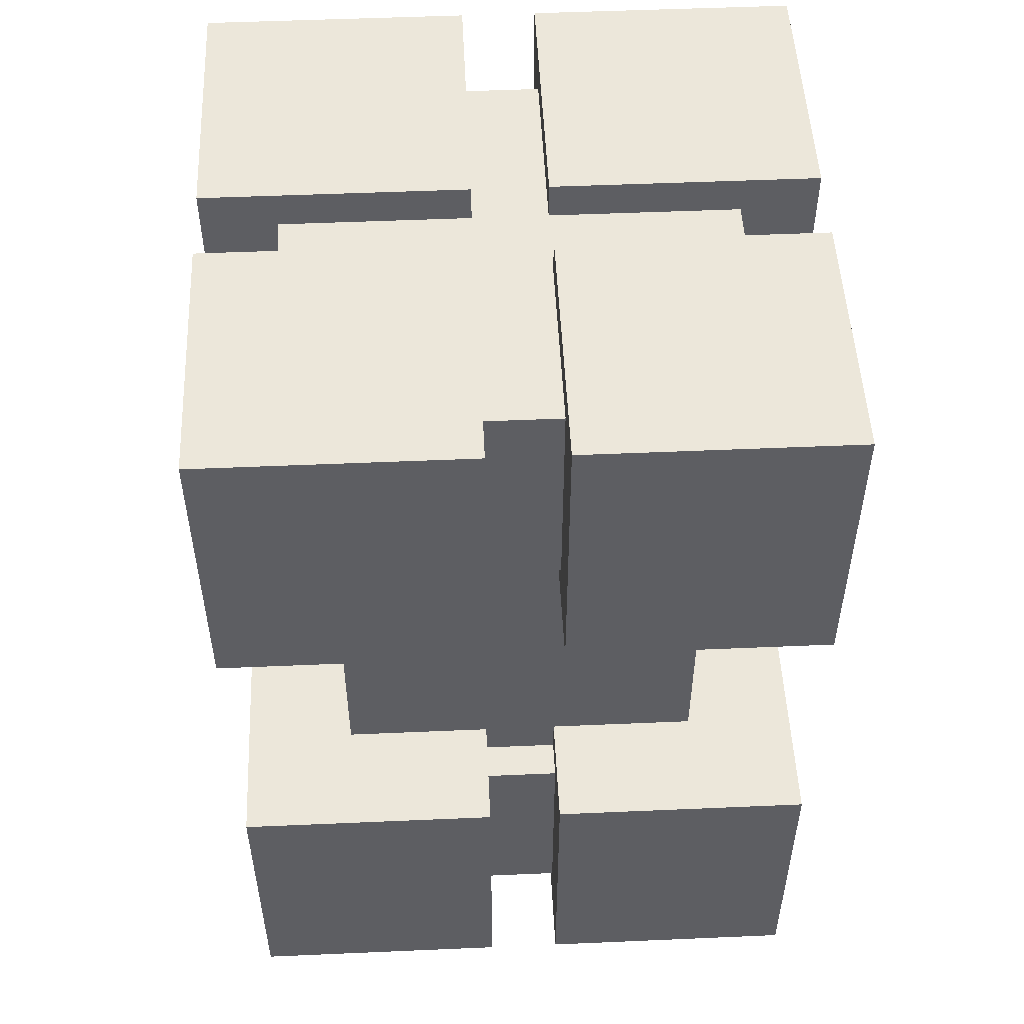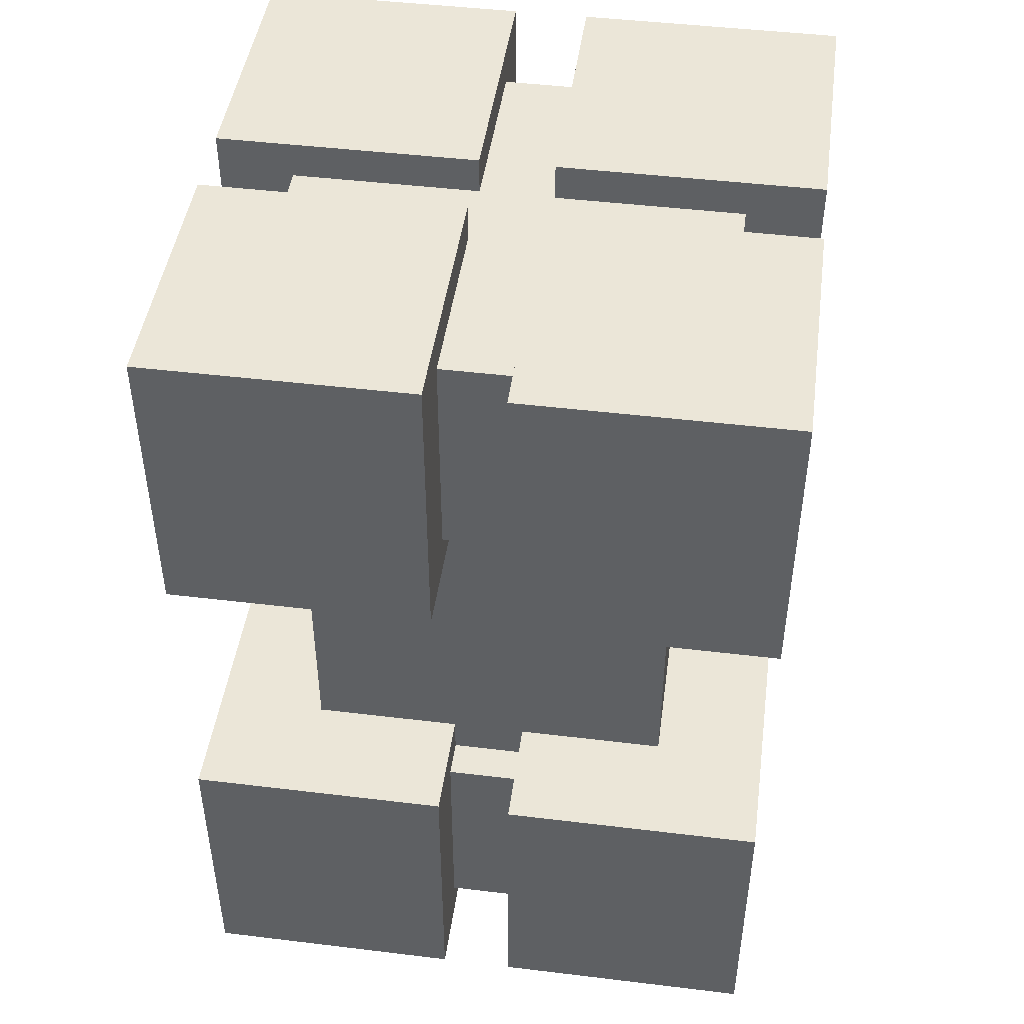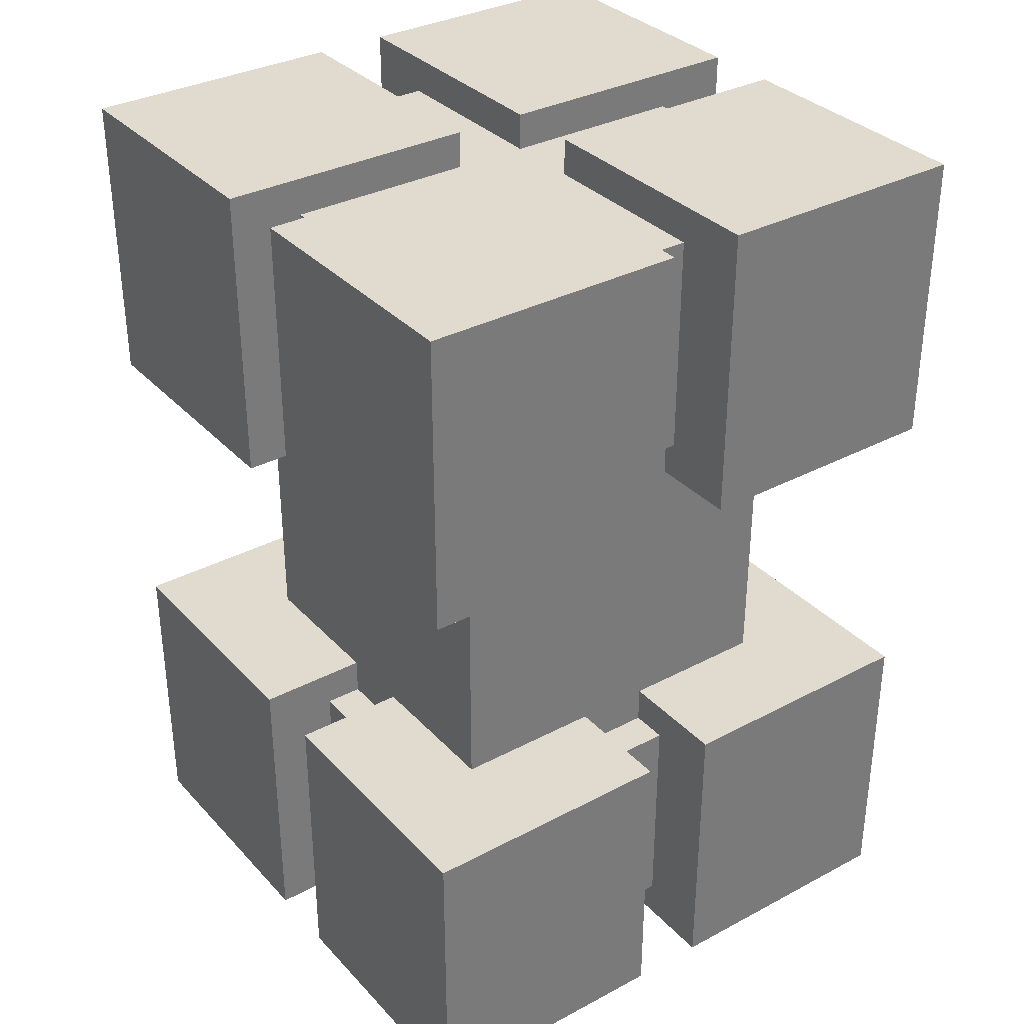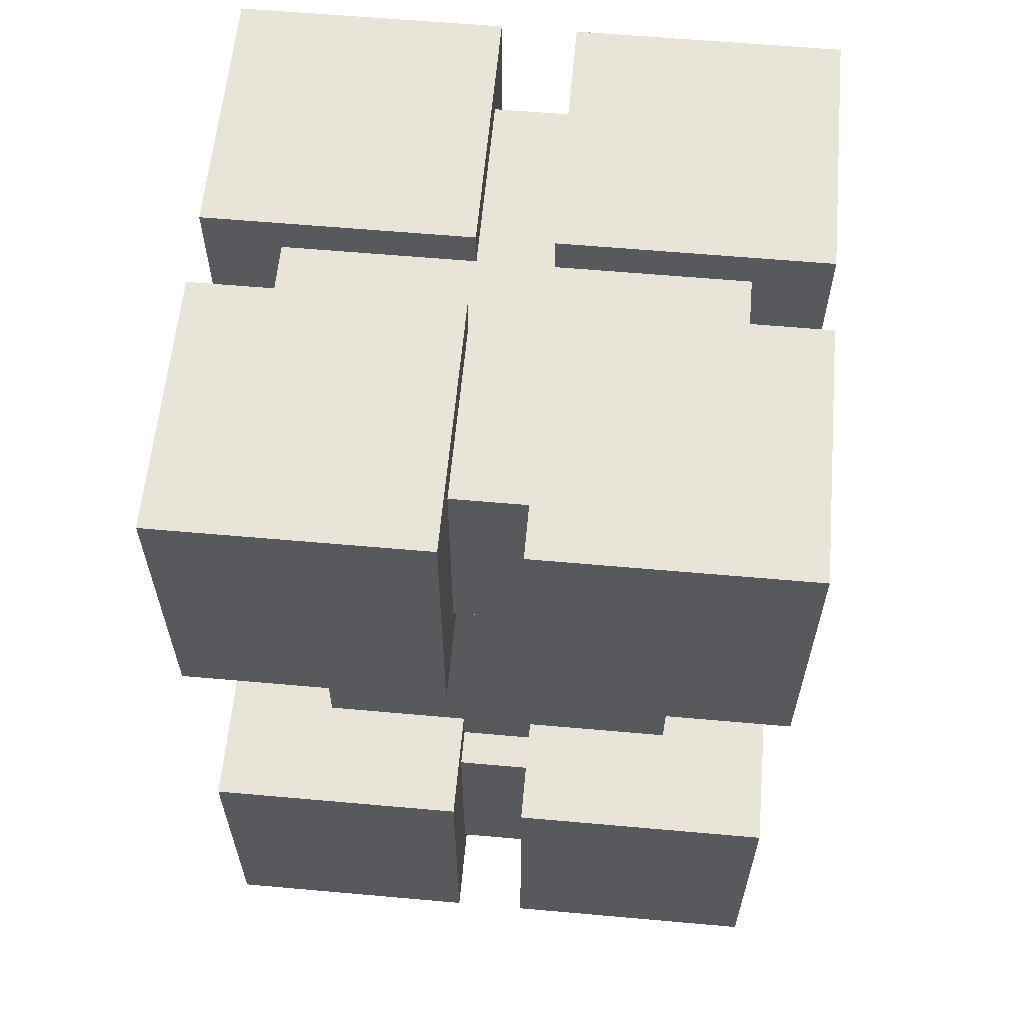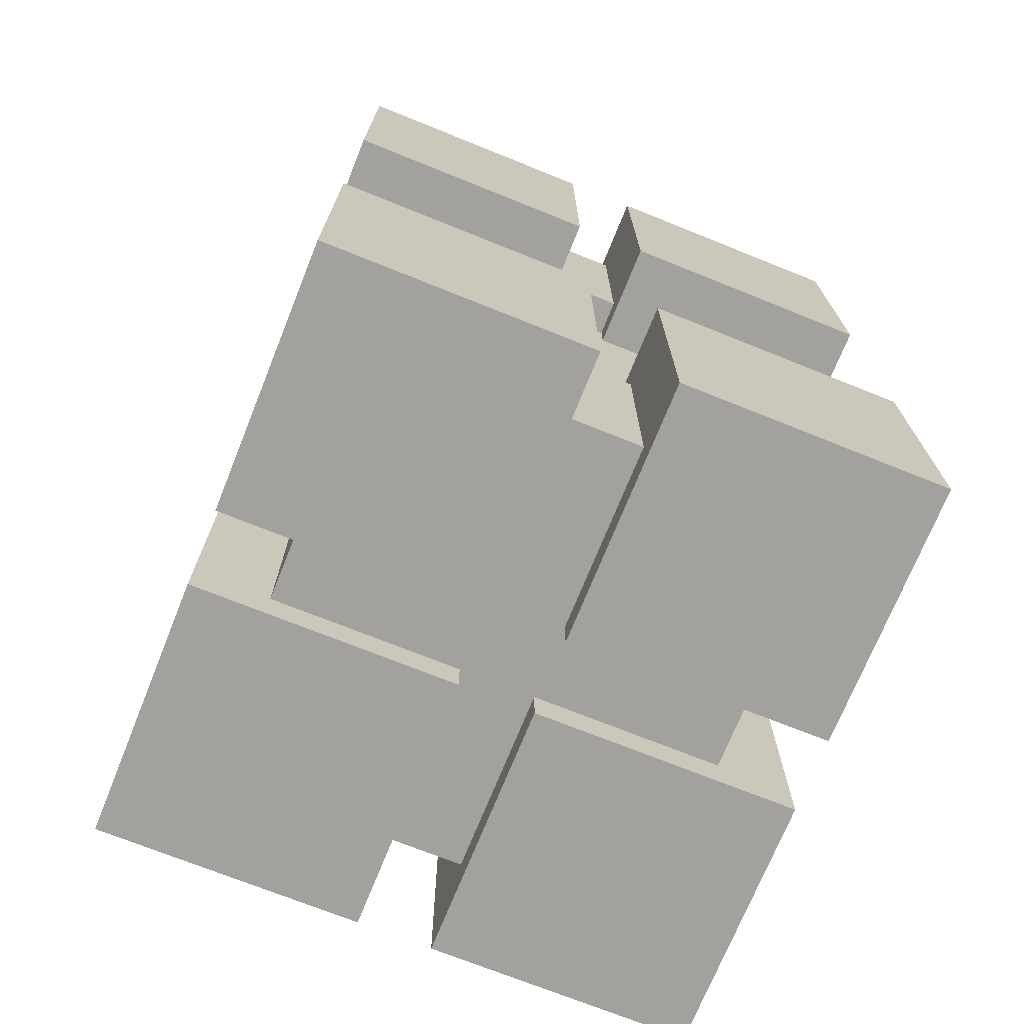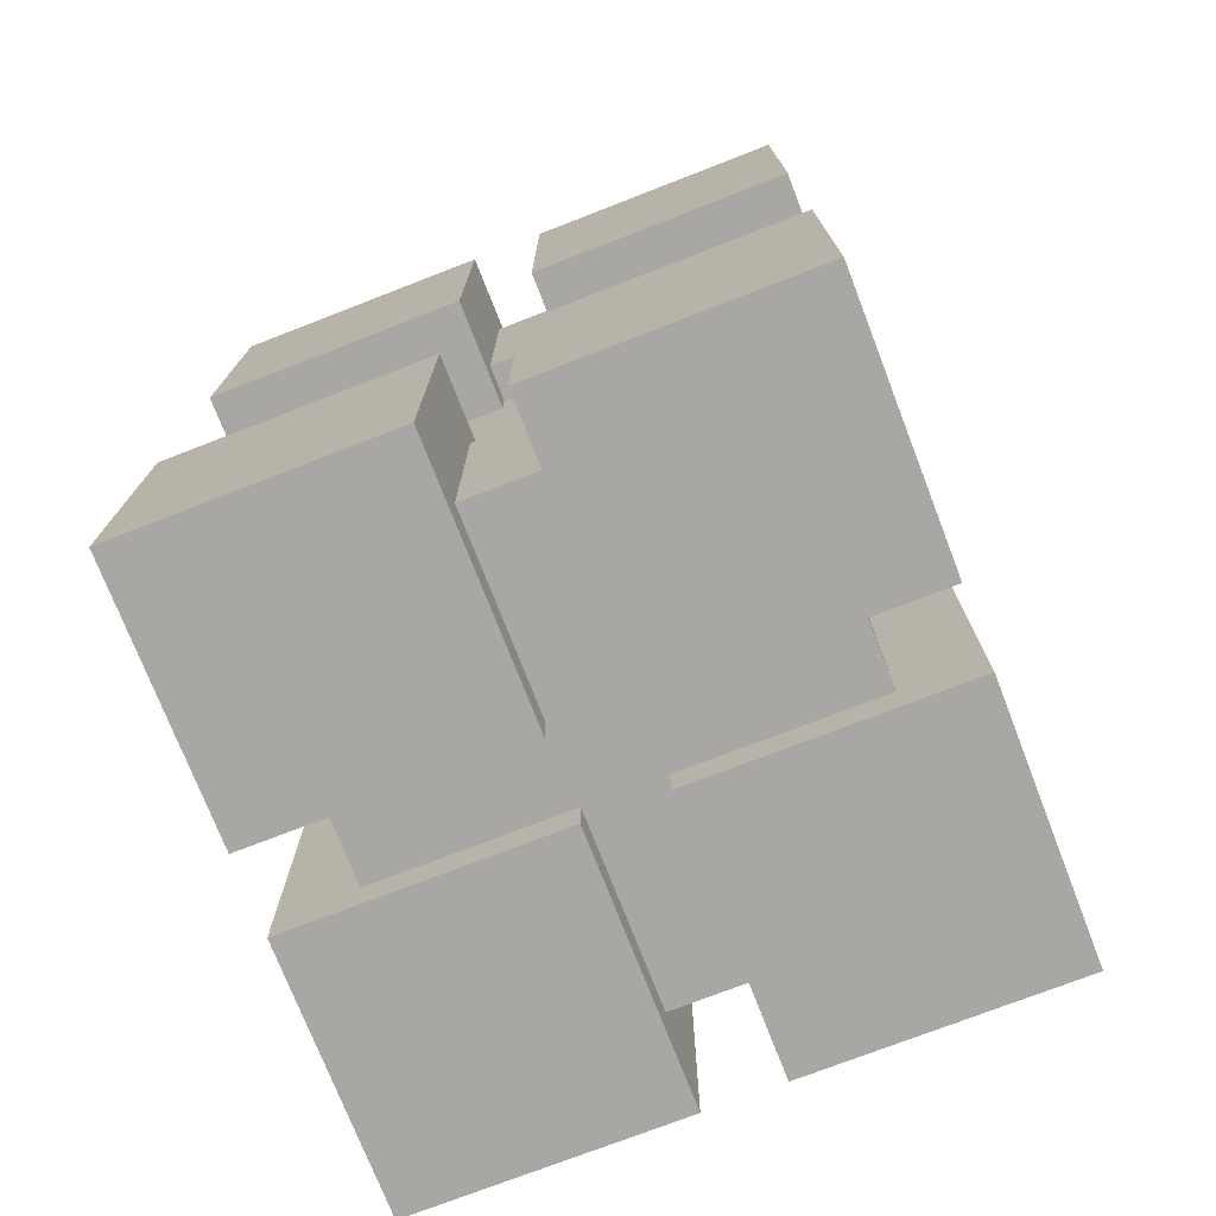
<metadata>
{"format":"obj","ext":"obj","renderer":"f3d","projection":"perspective","resolution":1024,"background":"white","views":[{"elev":51.3,"azim":87.3,"up":"+Y"},{"elev":46.1,"azim":7.9,"up":"+Y"},{"elev":33.7,"azim":144.2,"up":"+Y"},{"elev":60.4,"azim":95.2,"up":"+Y"},{"elev":-72.1,"azim":-111.9,"up":"+Y"},{"elev":-74.6,"azim":111.2,"up":"+Y"}]}
</metadata>
<code>
v  0.125 0 -0.125
v  0.125 0 -1
v  1 0 -1
v  1 0 -0.125
v  0.125 1 -0.125
v  1 1 -0.125
v  1 1 -1
v  0.125 1 -1
g Box001
f 1 2 3
f 3 4 1
f 5 6 7
f 7 8 5
f 1 4 6
f 6 5 1
f 4 3 7
f 7 6 4
f 3 2 8
f 8 7 3
f 2 1 5
f 5 8 2
v  -1 0 -0.125
v  -1 0 -1
v  -0.125 0 -1
v  -0.125 0 -0.125
v  -1 1 -0.125
v  -0.125 1 -0.125
v  -0.125 1 -1
v  -1 1 -1
g Box002
f 9 10 11
f 11 12 9
f 13 14 15
f 15 16 13
f 9 12 14
f 14 13 9
f 12 11 15
f 15 14 12
f 11 10 16
f 16 15 11
f 10 9 13
f 13 16 10
v  -1 0 1
v  -1 0 0.125
v  -0.125 0 0.125
v  -0.125 0 1
v  -1 1 1
v  -0.125 1 1
v  -0.125 1 0.125
v  -1 1 0.125
g Box003
f 17 18 19
f 19 20 17
f 21 22 23
f 23 24 21
f 17 20 22
f 22 21 17
f 20 19 23
f 23 22 20
f 19 18 24
f 24 23 19
f 18 17 21
f 21 24 18
v  0.125 0 1
v  0.125 0 0.125
v  1 0 0.125
v  1 0 1
v  0.125 1 1
v  1 1 1
v  1 1 0.125
v  0.125 1 0.125
g Box004
f 25 26 27
f 27 28 25
f 29 30 31
f 31 32 29
f 25 28 30
f 30 29 25
f 28 27 31
f 31 30 28
f 27 26 32
f 32 31 27
f 26 25 29
f 29 32 26
v  -0.75 0.125 0.75
v  -0.75 0.125 -0.75
v  0.75 0.125 -0.75
v  0.75 0.125 0.75
v  -0.75 0.875 0.75
v  0.75 0.875 0.75
v  0.75 0.875 -0.75
v  -0.75 0.875 -0.75
g Box005
f 33 34 35
f 35 36 33
f 37 38 39
f 39 40 37
f 33 36 38
f 38 37 33
f 36 35 39
f 39 38 36
f 35 34 40
f 40 39 35
f 34 33 37
f 37 40 34
v  0.125 2 -0.125
v  0.125 2 -1
v  1 2 -1
v  1 2 -0.125
v  0.125 3 -0.125
v  1 3 -0.125
v  1 3 -1
v  0.125 3 -1
g Box006
f 41 42 43
f 43 44 41
f 45 46 47
f 47 48 45
f 41 44 46
f 46 45 41
f 44 43 47
f 47 46 44
f 43 42 48
f 48 47 43
f 42 41 45
f 45 48 42
v  -1 2 -0.125
v  -1 2 -1
v  -0.125 2 -1
v  -0.125 2 -0.125
v  -1 3 -0.125
v  -0.125 3 -0.125
v  -0.125 3 -1
v  -1 3 -1
g Box007
f 49 50 51
f 51 52 49
f 53 54 55
f 55 56 53
f 49 52 54
f 54 53 49
f 52 51 55
f 55 54 52
f 51 50 56
f 56 55 51
f 50 49 53
f 53 56 50
v  0.125 2 1
v  0.125 2 0.125
v  1 2 0.125
v  1 2 1
v  0.125 3 1
v  1 3 1
v  1 3 0.125
v  0.125 3 0.125
g Box008
f 57 58 59
f 59 60 57
f 61 62 63
f 63 64 61
f 57 60 62
f 62 61 57
f 60 59 63
f 63 62 60
f 59 58 64
f 64 63 59
f 58 57 61
f 61 64 58
v  -0.75 2.125 0.75
v  -0.75 2.125 -0.75
v  0.75 2.125 -0.75
v  0.75 2.125 0.75
v  -0.75 2.875 0.75
v  0.75 2.875 0.75
v  0.75 2.875 -0.75
v  -0.75 2.875 -0.75
g Box009
f 65 66 67
f 67 68 65
f 69 70 71
f 71 72 69
f 65 68 70
f 70 69 65
f 68 67 71
f 71 70 68
f 67 66 72
f 72 71 67
f 66 65 69
f 69 72 66
v  -1 2 1
v  -1 2 0.125
v  -0.125 2 0.125
v  -0.125 2 1
v  -1 3 1
v  -0.125 3 1
v  -0.125 3 0.125
v  -1 3 0.125
g Box010
f 73 74 75
f 75 76 73
f 77 78 79
f 79 80 77
f 73 76 78
f 78 77 73
f 76 75 79
f 79 78 76
f 75 74 80
f 80 79 75
f 74 73 77
f 77 80 74
v  -0.625 0.875 0.625
v  -0.625 0.875 -0.625
v  0.625 0.875 -0.625
v  0.625 0.875 0.625
v  -0.625 2.125 0.625
v  0.625 2.125 0.625
v  0.625 2.125 -0.625
v  -0.625 2.125 -0.625
g Box011
f 81 82 83
f 83 84 81
f 85 86 87
f 87 88 85
f 81 84 86
f 86 85 81
f 84 83 87
f 87 86 84
f 83 82 88
f 88 87 83
f 82 81 85
f 85 88 82

</code>
